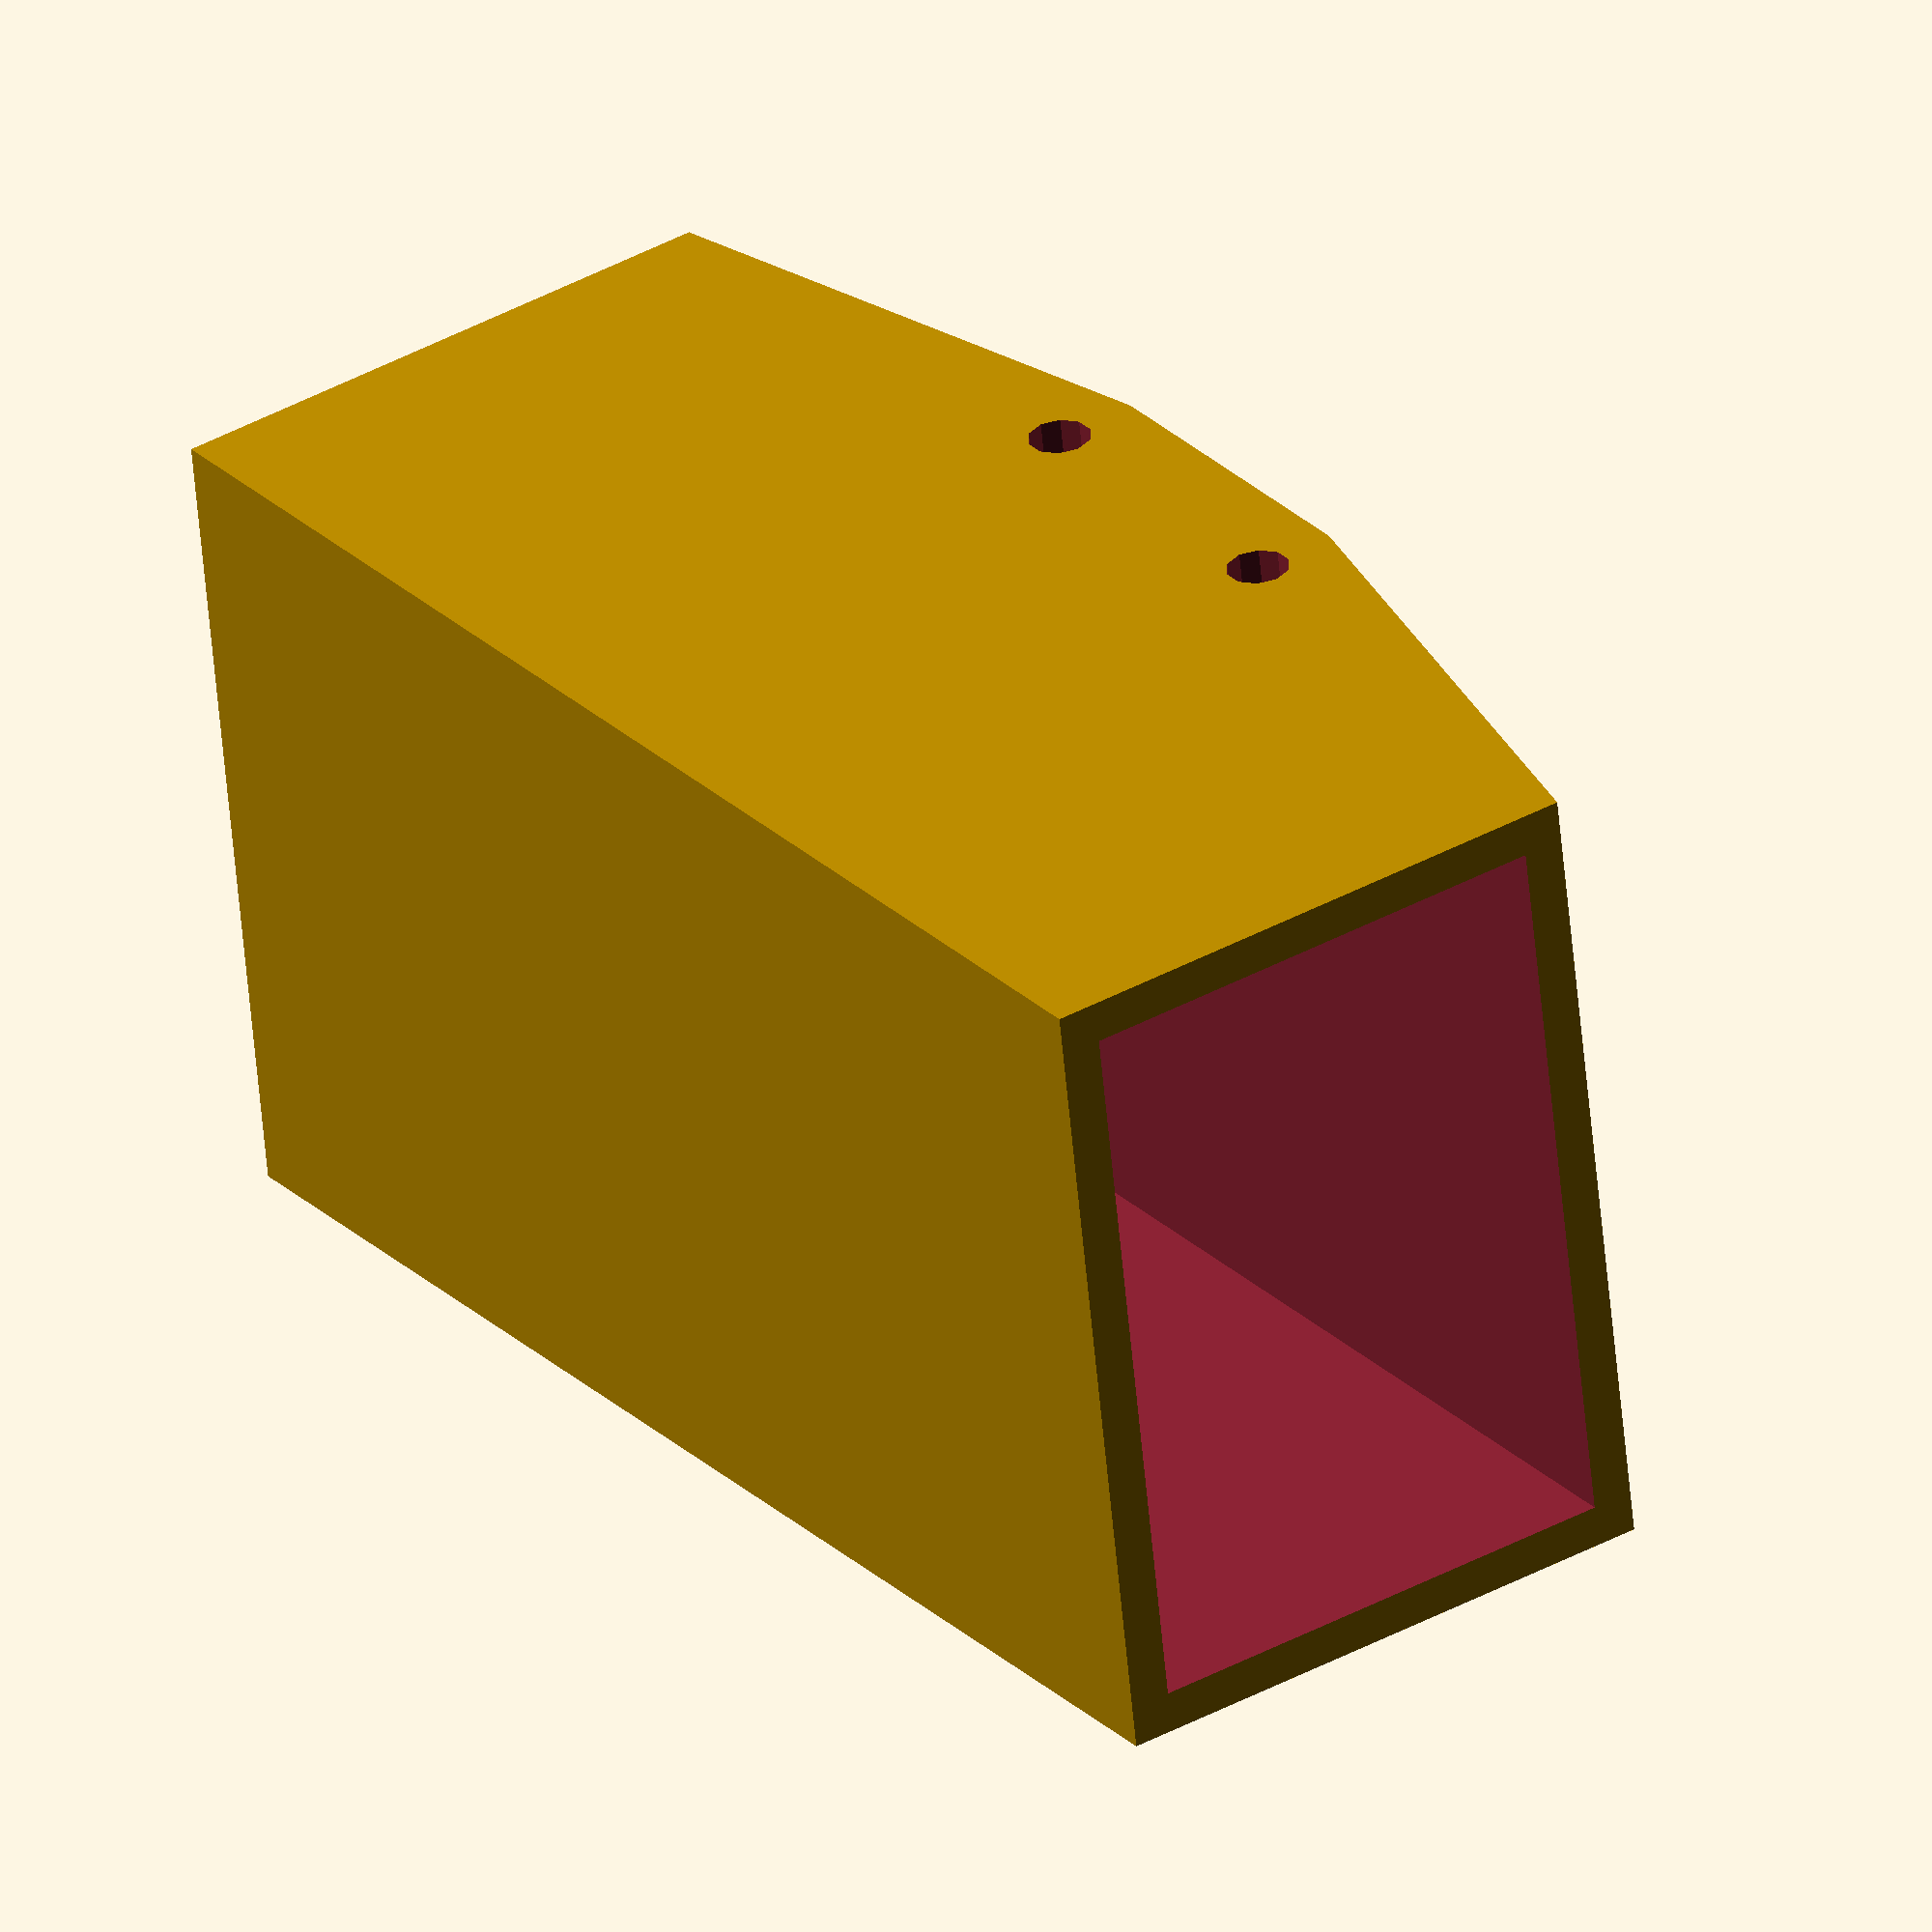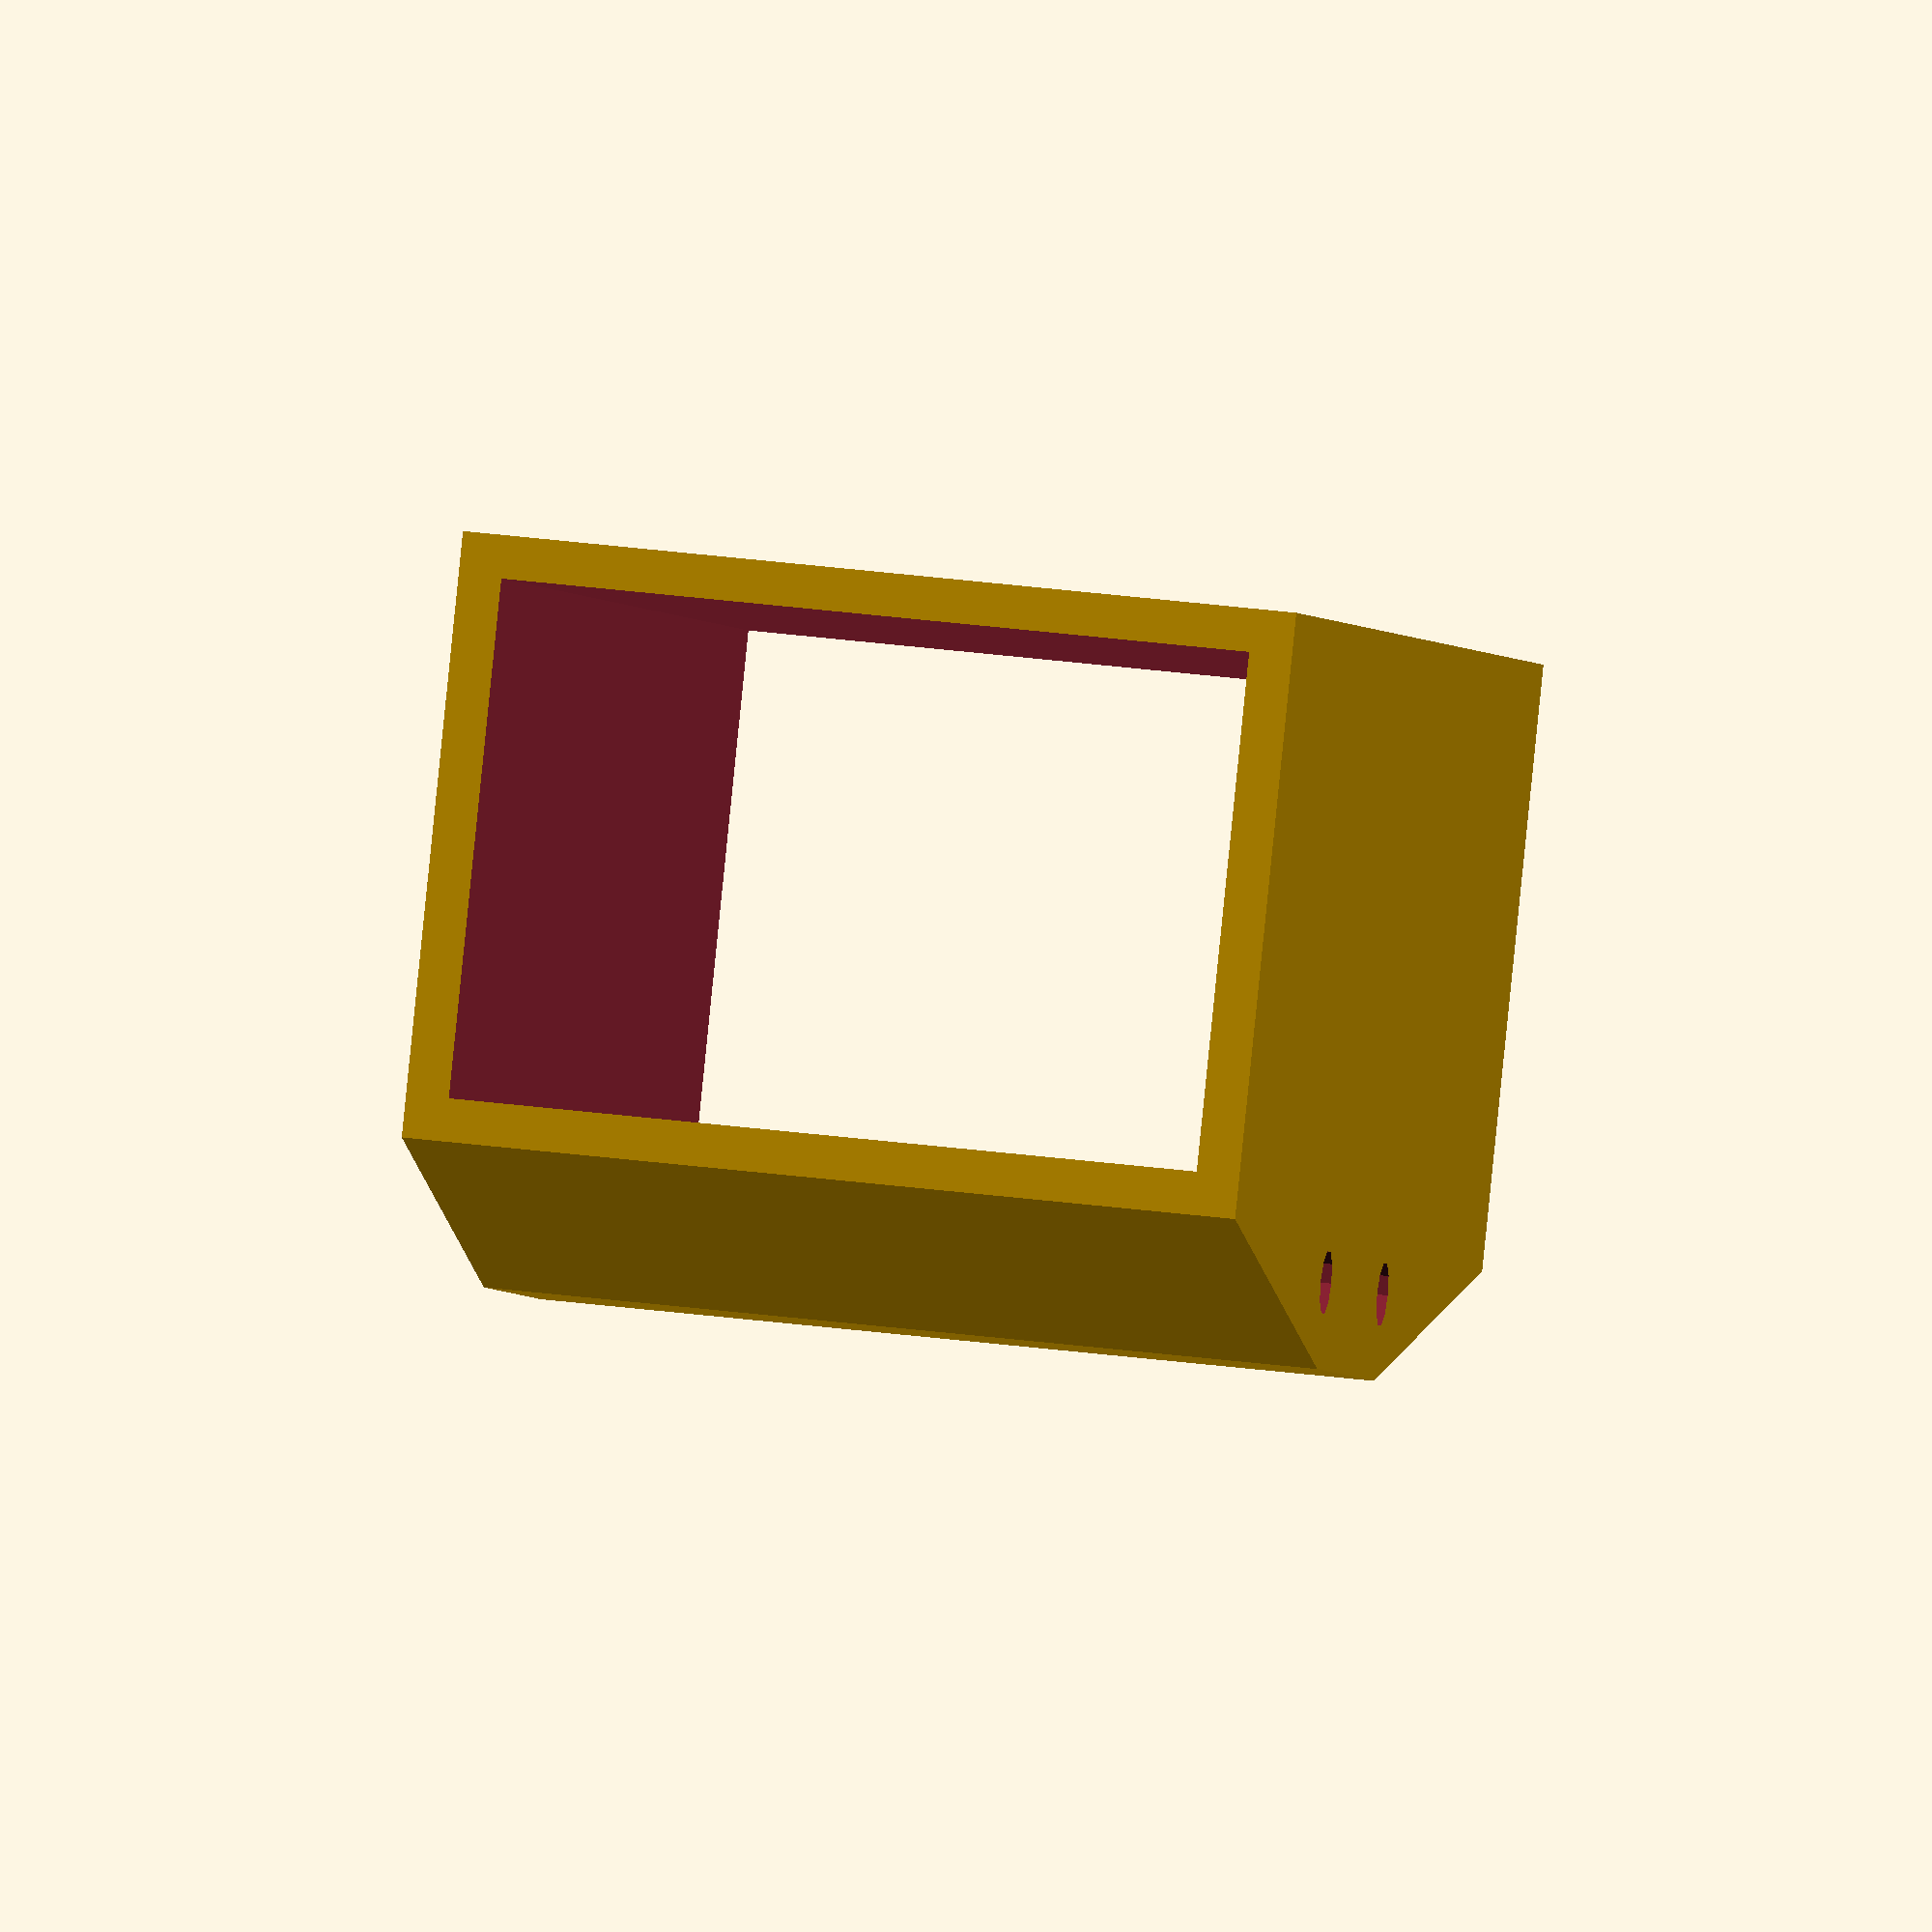
<openscad>
difference(){
hull(){
cube([70,28,39]);
translate([35-8,30,0])cylinder(r=4,h=39,$fn=4);
translate([35+8,30,0])cylinder(r=4,h=39,$fn=4);
}
translate([-10,2,2])cube([100,24,35]);
translate([35-8,30,-1])cylinder(r=1.5,h=41,$fn=10);
translate([35+8,30,-1])cylinder(r=1.5,h=41,$fn=10);

}
</openscad>
<views>
elev=59.3 azim=304.9 roll=185.2 proj=o view=wireframe
elev=149.7 azim=31.8 roll=259.0 proj=o view=wireframe
</views>
